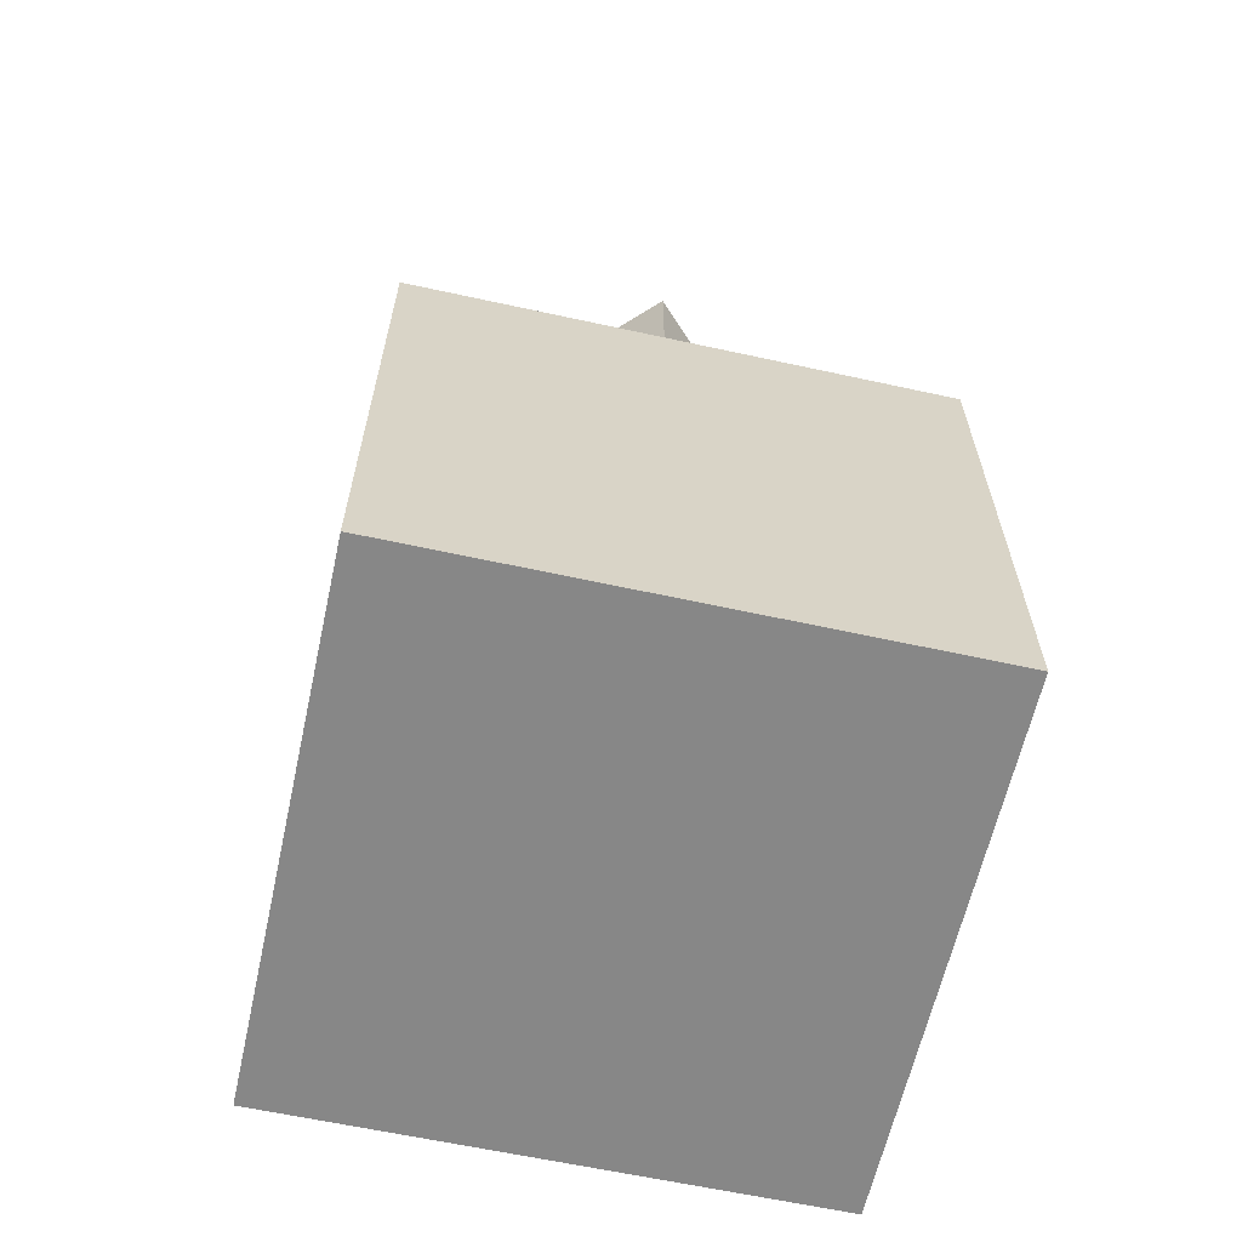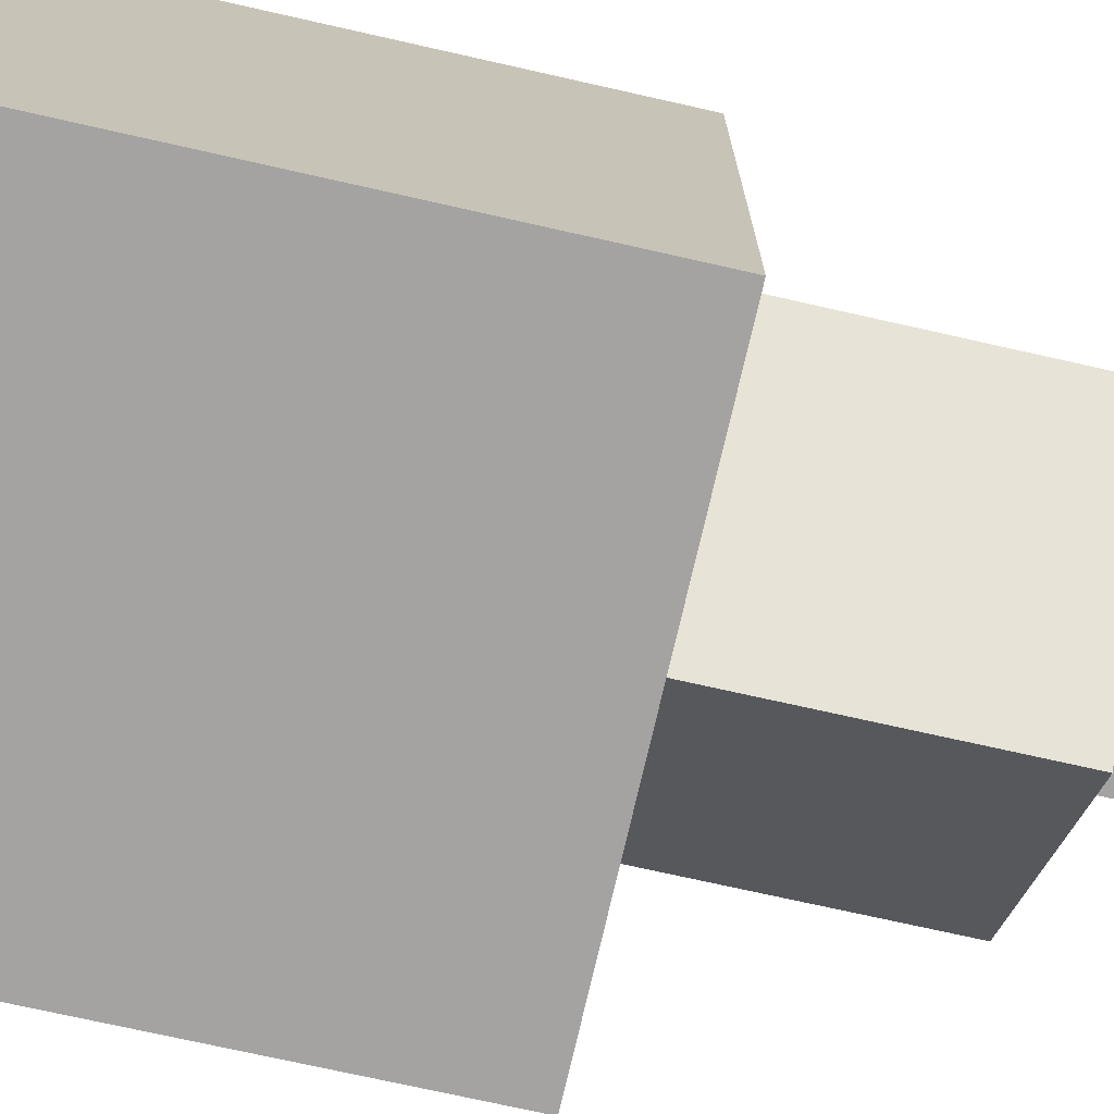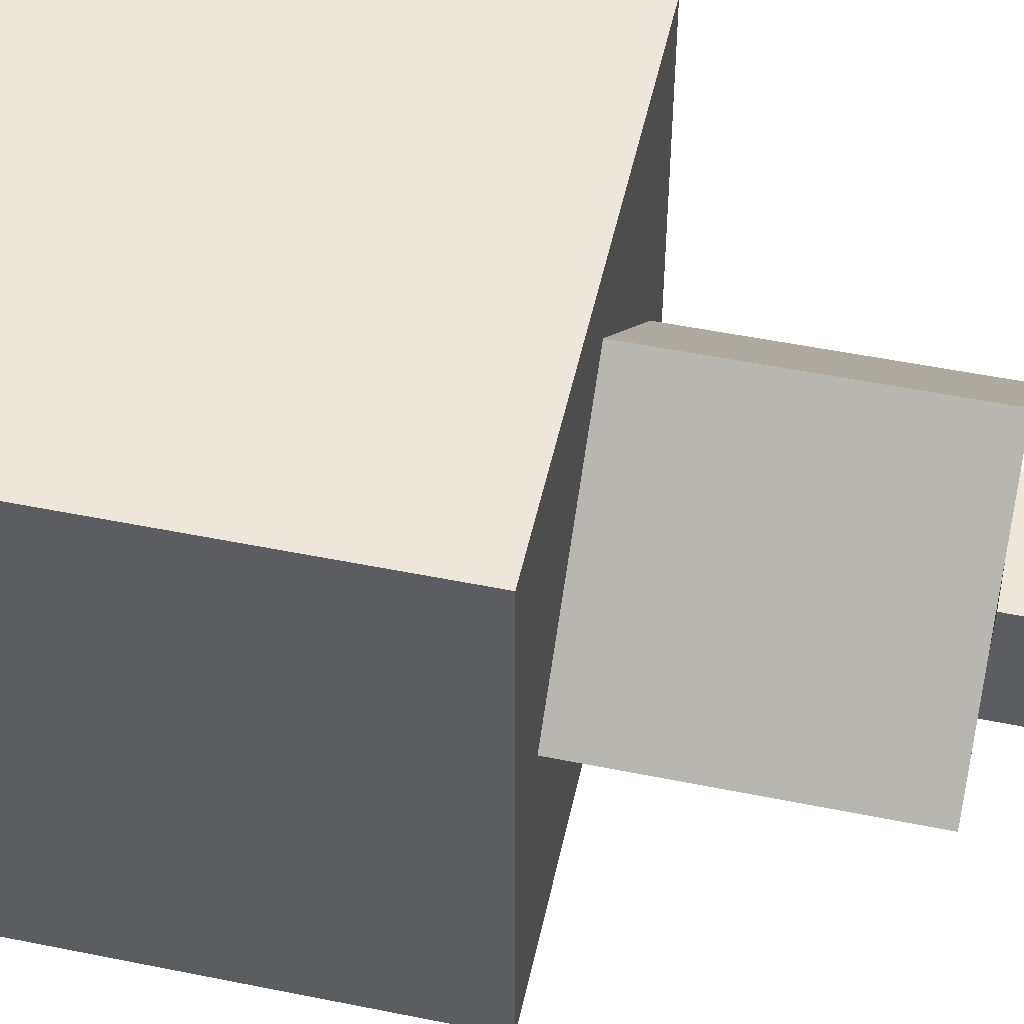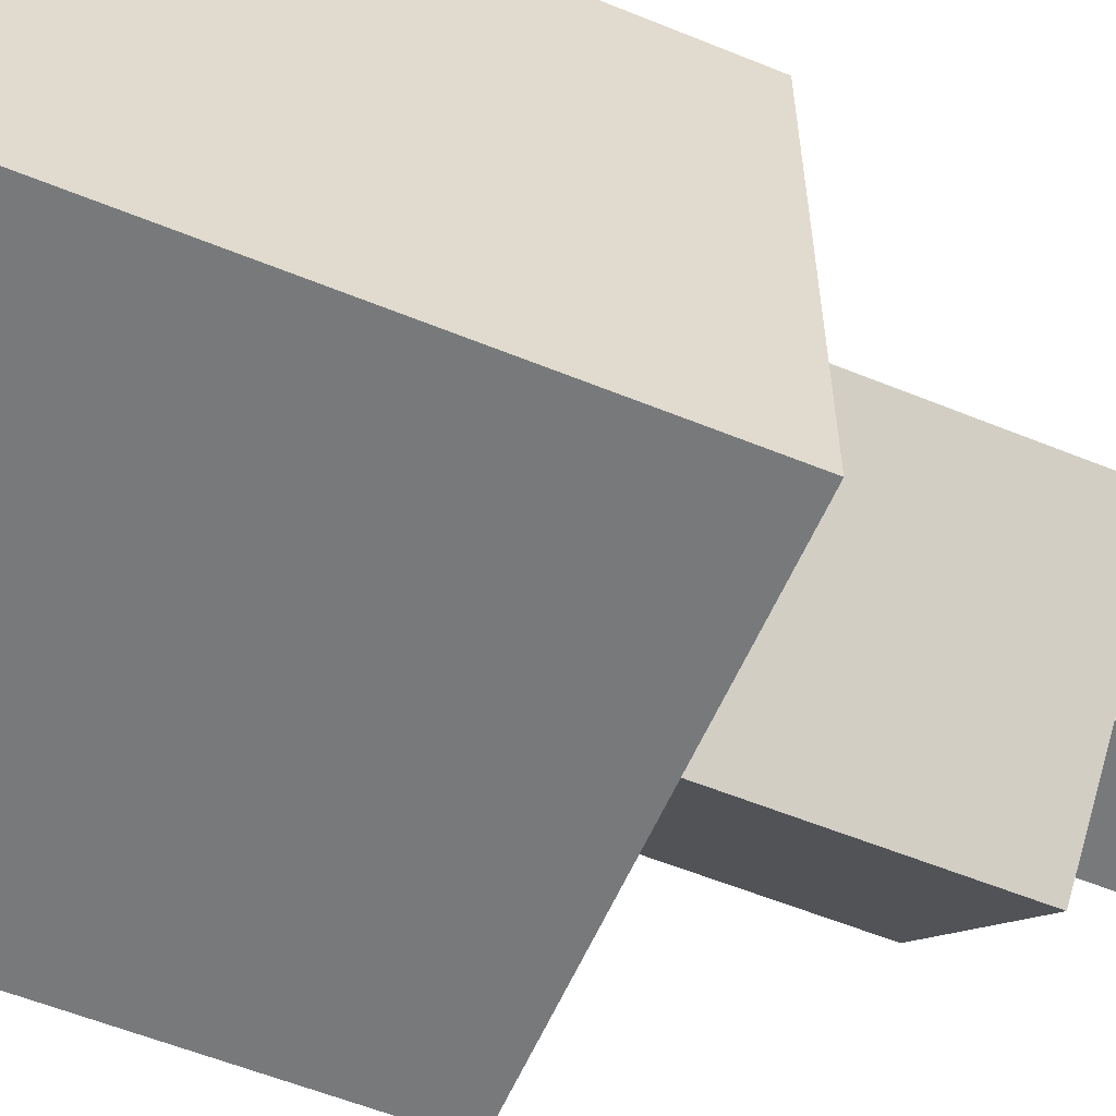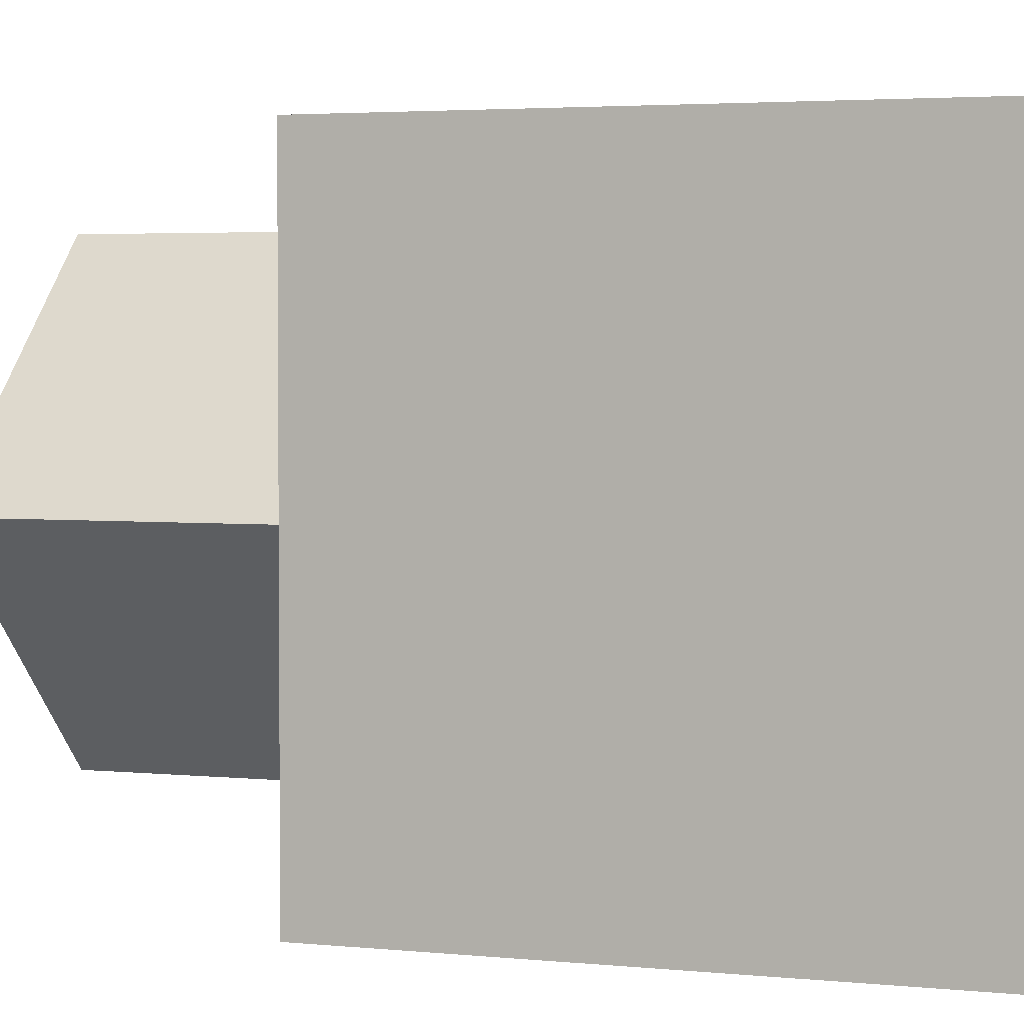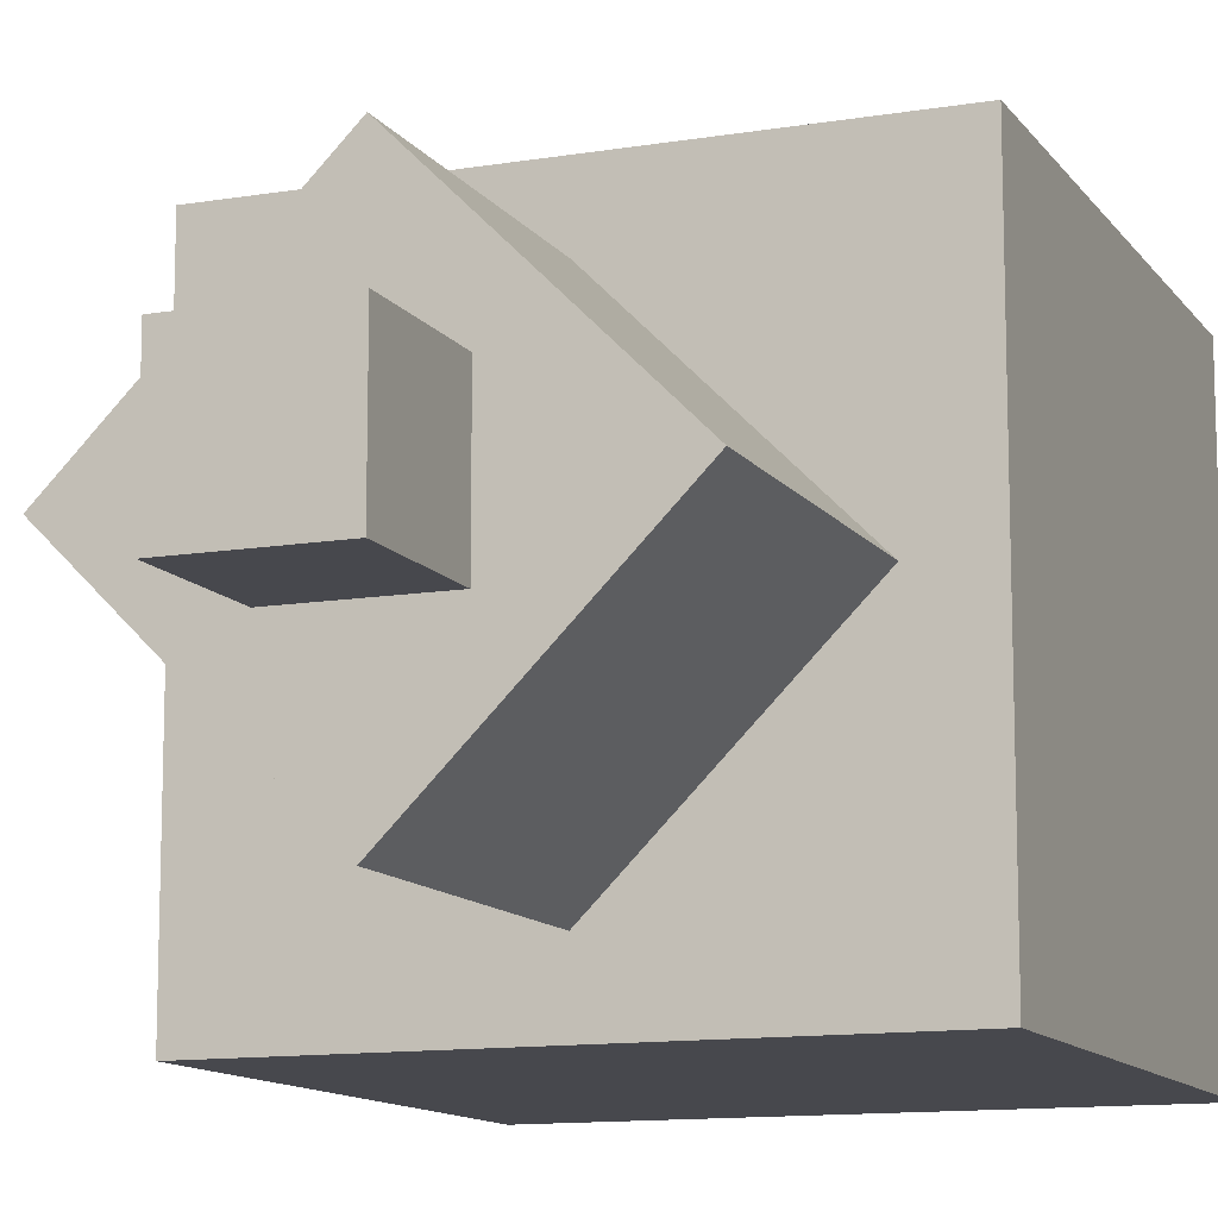
<metadata>
{"format":"obj","ext":"obj","renderer":"f3d","projection":"perspective","resolution":1024,"background":"white","views":[{"elev":-62.6,"azim":-12.5,"up":"+Y"},{"elev":-73.1,"azim":77.3,"up":"+Z"},{"elev":51.4,"azim":102.4,"up":"+Z"},{"elev":-57.7,"azim":67.1,"up":"+Z"},{"elev":3.1,"azim":-69.5,"up":"+Z"},{"elev":-11.9,"azim":-158.3,"up":"+Z"}]}
</metadata>
<code>
o mTop_cTop
v 0.2341 2.077 0.2341
v 0.2341 2.545 0.2341
v -0.2341 2.077 0.2341
v -0.2341 2.545 0.2341
v 0.2341 2.077 -0.2341
v 0.2341 2.545 -0.2341
v -0.2341 2.077 -0.2341
v -0.2341 2.545 -0.2341
f 2 4 3 1
f 4 8 7 3
f 8 6 5 7
f 6 2 1 5
f 1 3 7 5
f 6 8 4 2
o mMid_cMid
v 0 1.004 0.7545
v 0 2.071 0.7545
v -0.7545 1.004 0
v -0.7545 2.071 0
v 0.7545 1.004 -0
v 0.7545 2.071 -0
v -0 1.004 -0.7545
v -0 2.071 -0.7545
f 10 12 11 9
f 12 16 15 11
f 16 14 13 15
f 14 10 9 13
f 9 11 15 13
f 14 16 12 10
o mBot_cBot
v -1 -1 1
v -1 1 1
v -1 -1 -1
v -1 1 -1
v 1 -1 1
v 1 1 1
v 1 -1 -1
v 1 1 -1
f 18 20 19 17
f 20 24 23 19
f 24 22 21 23
f 22 18 17 21
f 17 19 23 21
f 22 24 20 18

</code>
